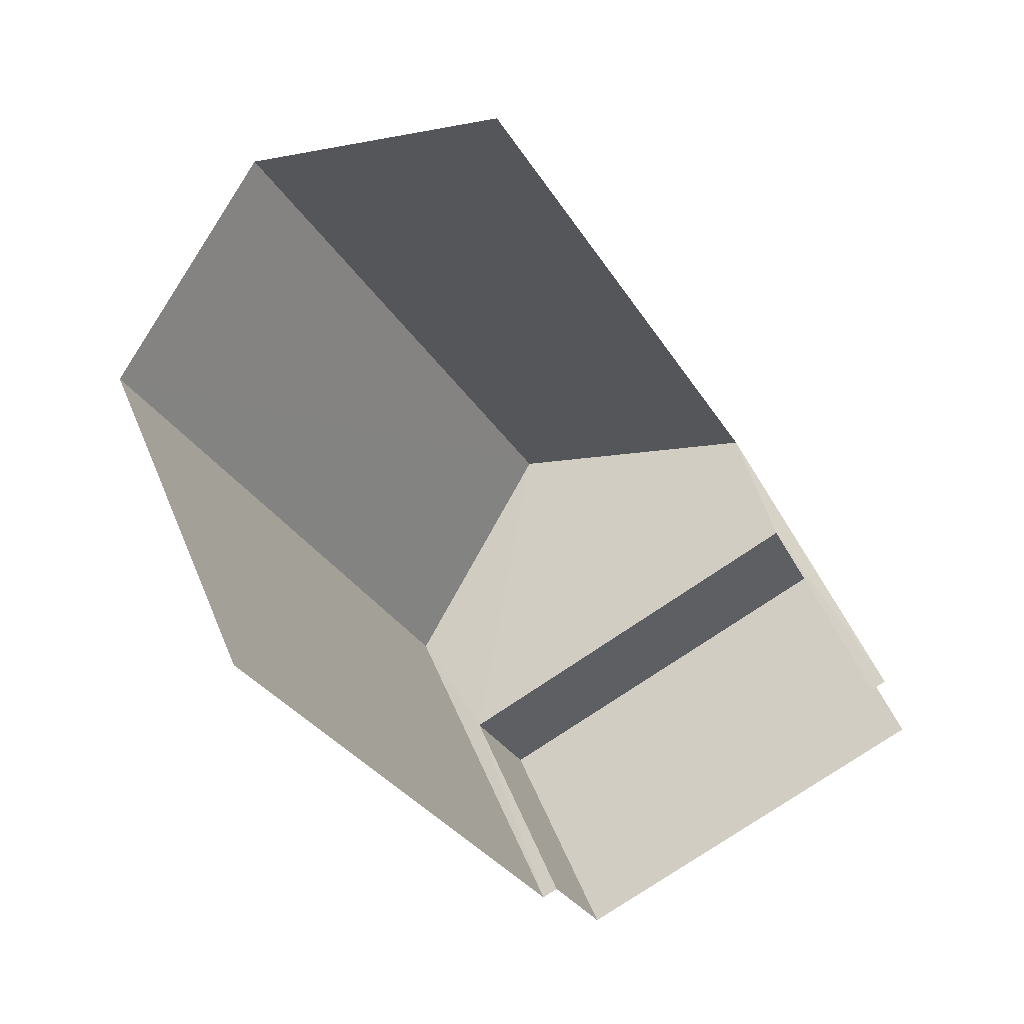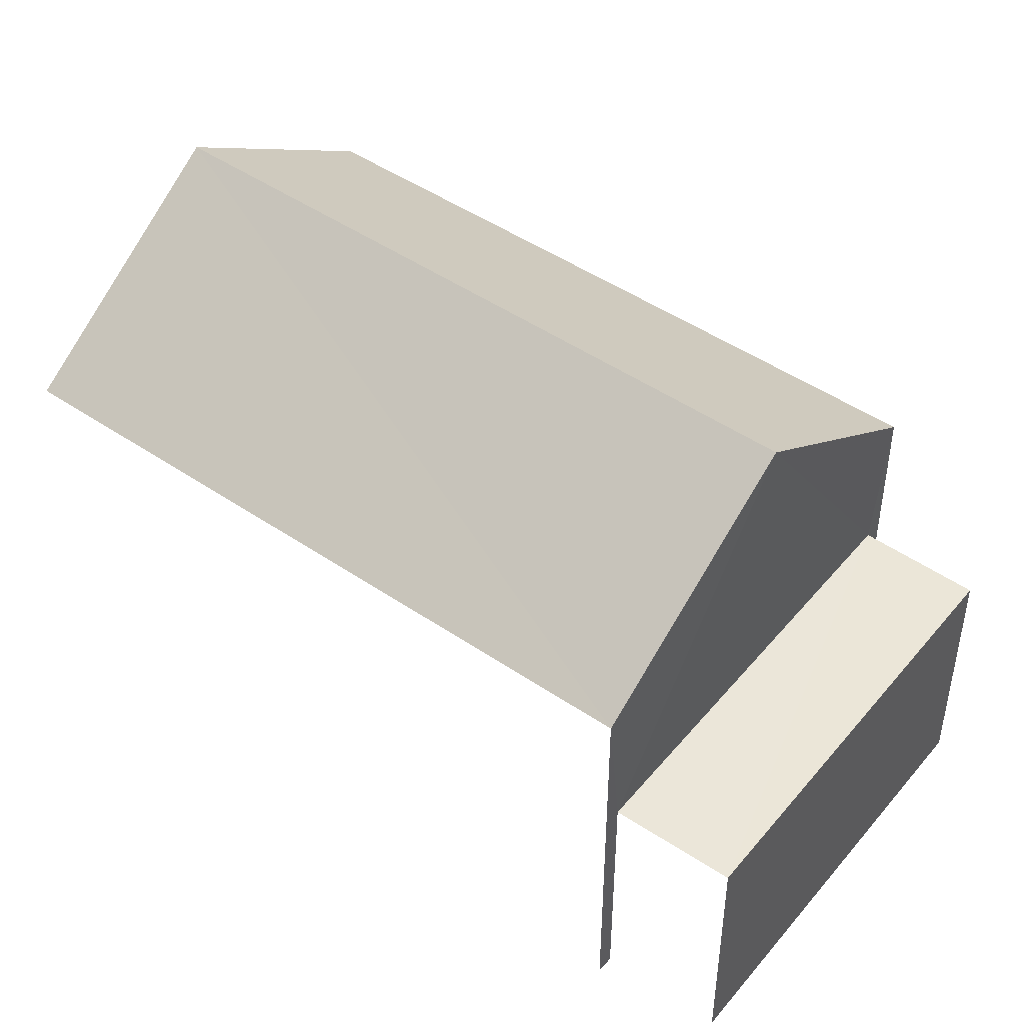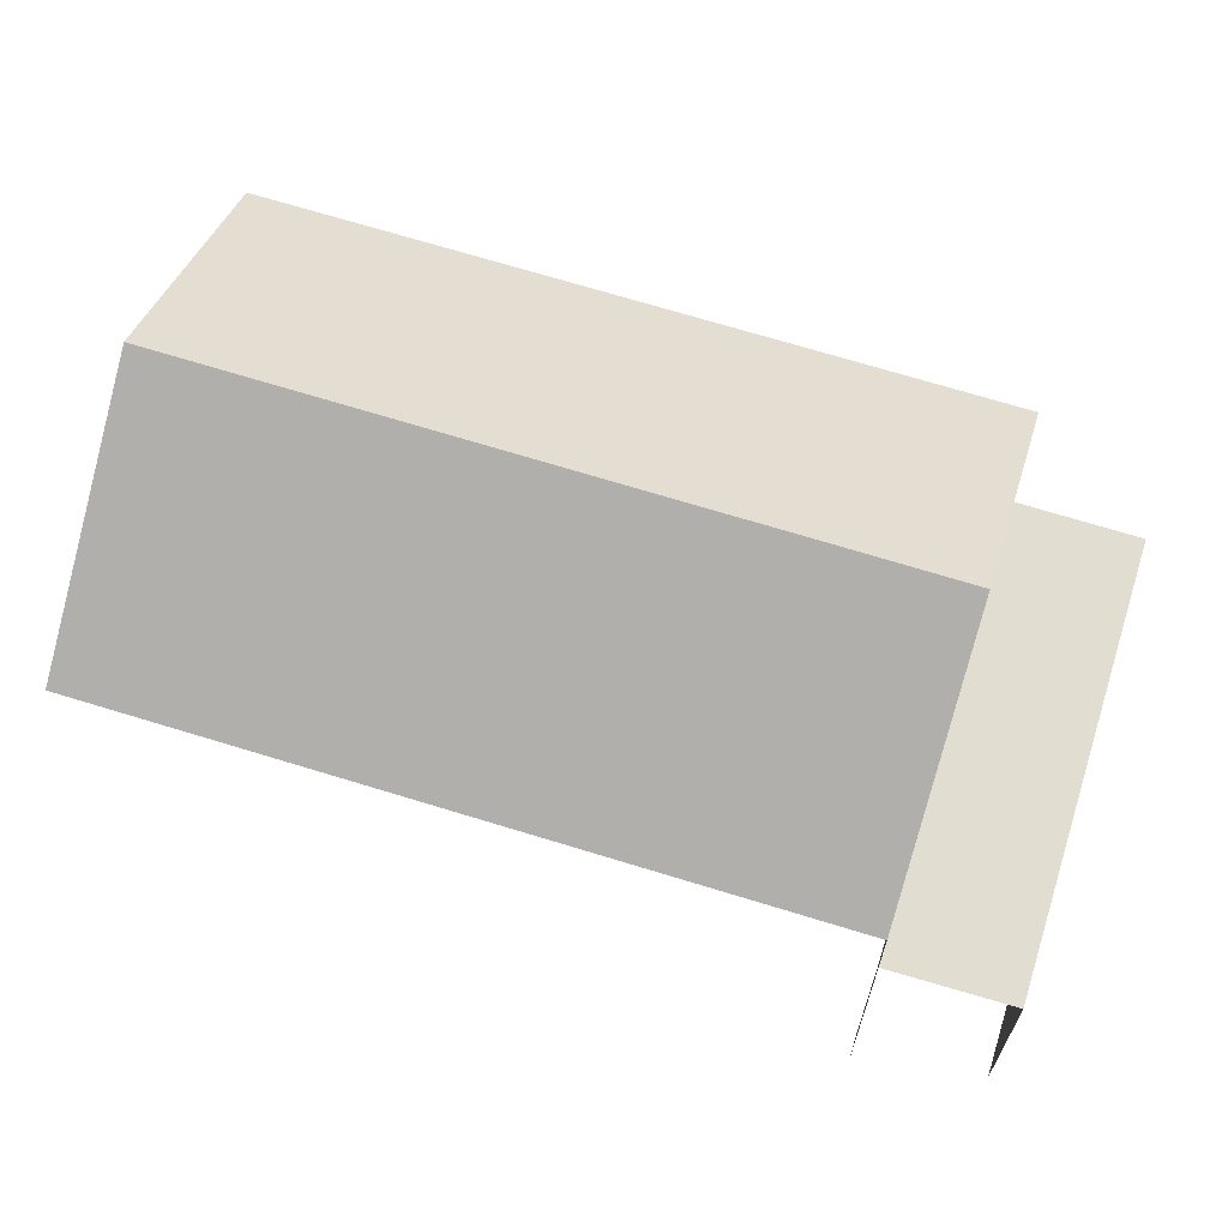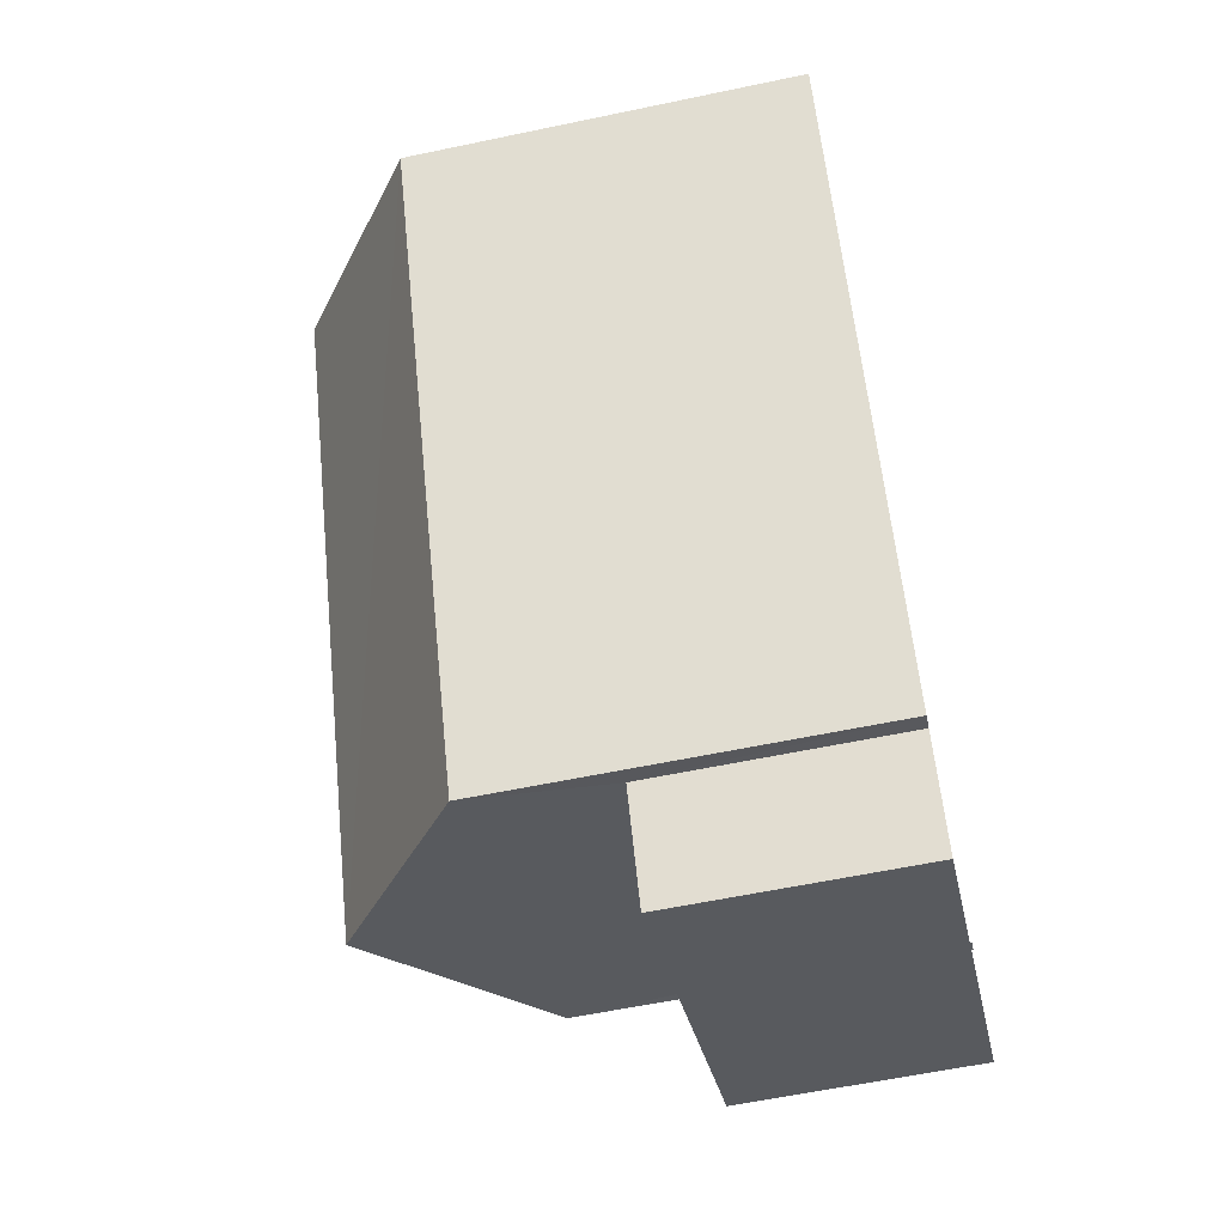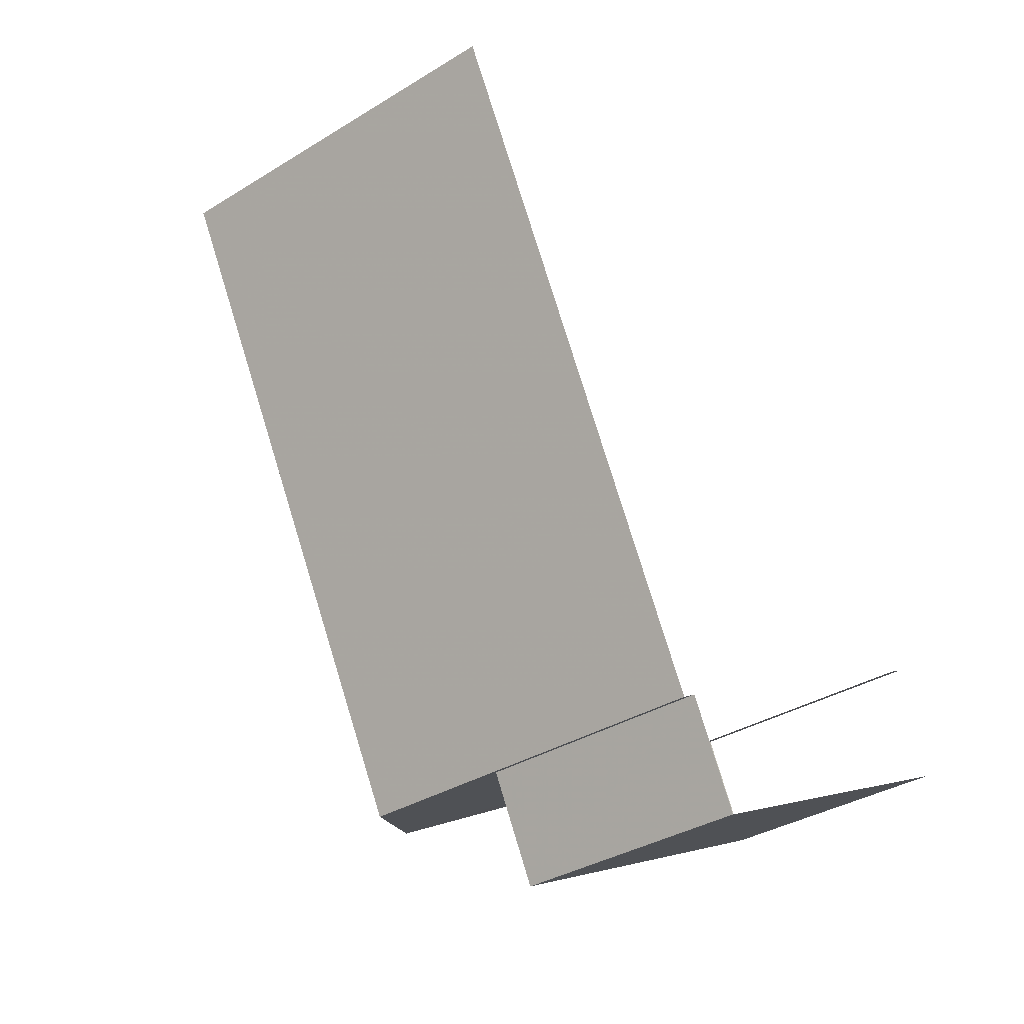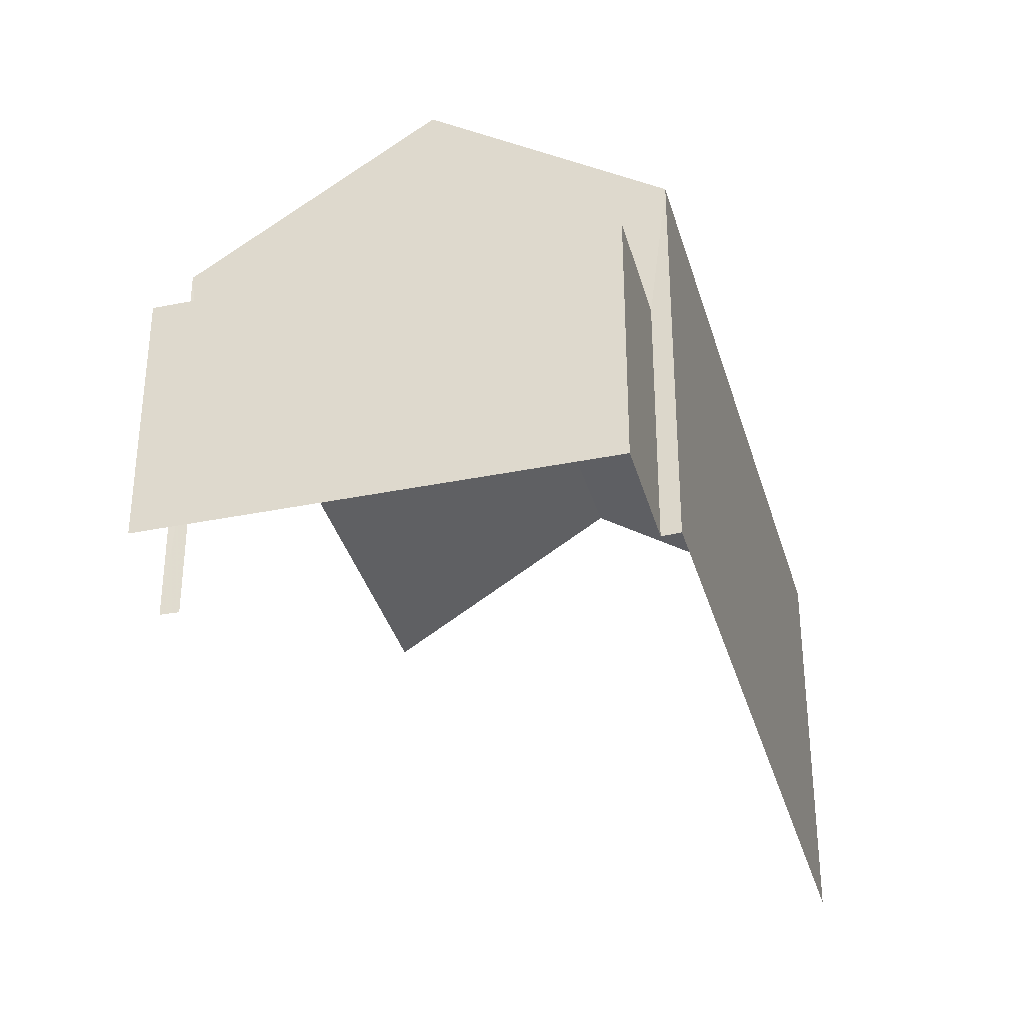
<metadata>
{"format":"obj","ext":"obj","renderer":"f3d","projection":"perspective","resolution":1024,"background":"white","views":[{"elev":49.9,"azim":158.2,"up":"+Y"},{"elev":47.5,"azim":-79.6,"up":"+Z"},{"elev":68.5,"azim":-99.9,"up":"+Z"},{"elev":-58.4,"azim":102.4,"up":"+Y"},{"elev":-34.2,"azim":130.0,"up":"+Y"},{"elev":-36.1,"azim":-11.8,"up":"+Z"}]}
</metadata>
<code>
v -2.192e+05 -1.251e+05 13.81
v -2.192e+05 -1.251e+05 13.81
v -2.192e+05 -1.251e+05 13.81
v -2.192e+05 -1.251e+05 13.81
v -2.192e+05 -1.251e+05 13.81
v -2.192e+05 -1.251e+05 13.81
v -2.192e+05 -1.251e+05 13.81
v -2.192e+05 -1.251e+05 13.81
v -2.192e+05 -1.251e+05 17.04
v -2.192e+05 -1.251e+05 17.04
v -2.192e+05 -1.251e+05 17.04
v -2.192e+05 -1.251e+05 17.04
v -2.192e+05 -1.251e+05 20.87
v -2.192e+05 -1.251e+05 18.91
v -2.192e+05 -1.251e+05 20.87
v -2.192e+05 -1.251e+05 18.91
v -2.192e+05 -1.251e+05 18.91
v -2.192e+05 -1.251e+05 18.91
f 1 2 3
f 3 4 1
f 5 6 2
f 7 8 1
f 8 5 1
f 1 5 2
f 18 2 6
f 17 18 6
f 5 8 10
f 12 5 10
f 14 3 18
f 14 18 15
f 3 2 18
f 9 10 11
f 9 12 10
f 13 14 15
f 13 16 14
f 15 17 13
f 15 18 17
f 6 5 12
f 1 4 9
f 13 12 9
f 17 6 12
f 9 4 16
f 17 12 13
f 13 9 16
f 1 11 7
f 1 9 11
f 14 4 3
f 14 16 4
f 10 8 7
f 11 10 7

</code>
